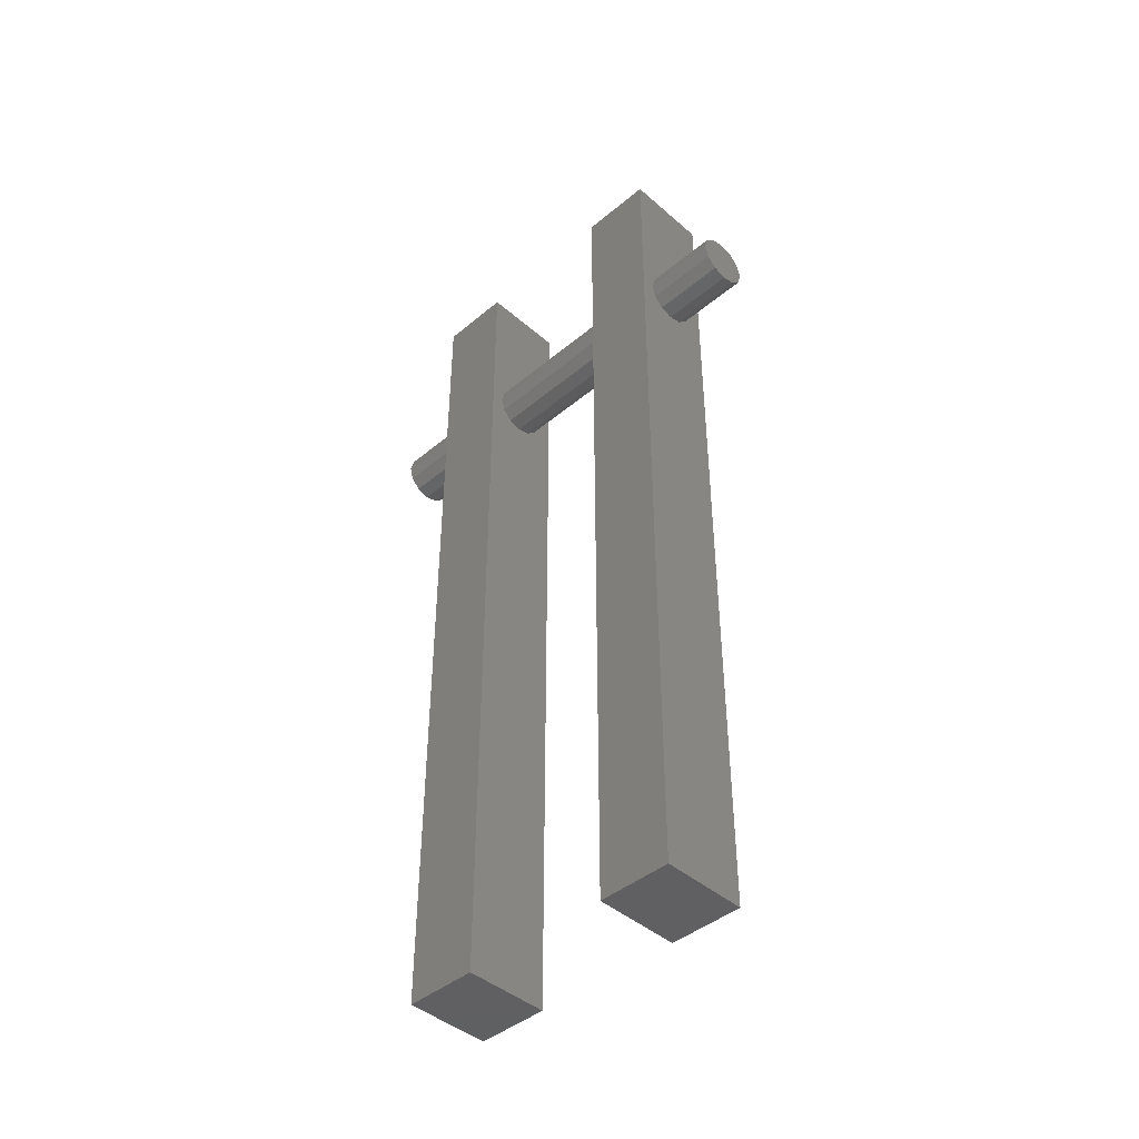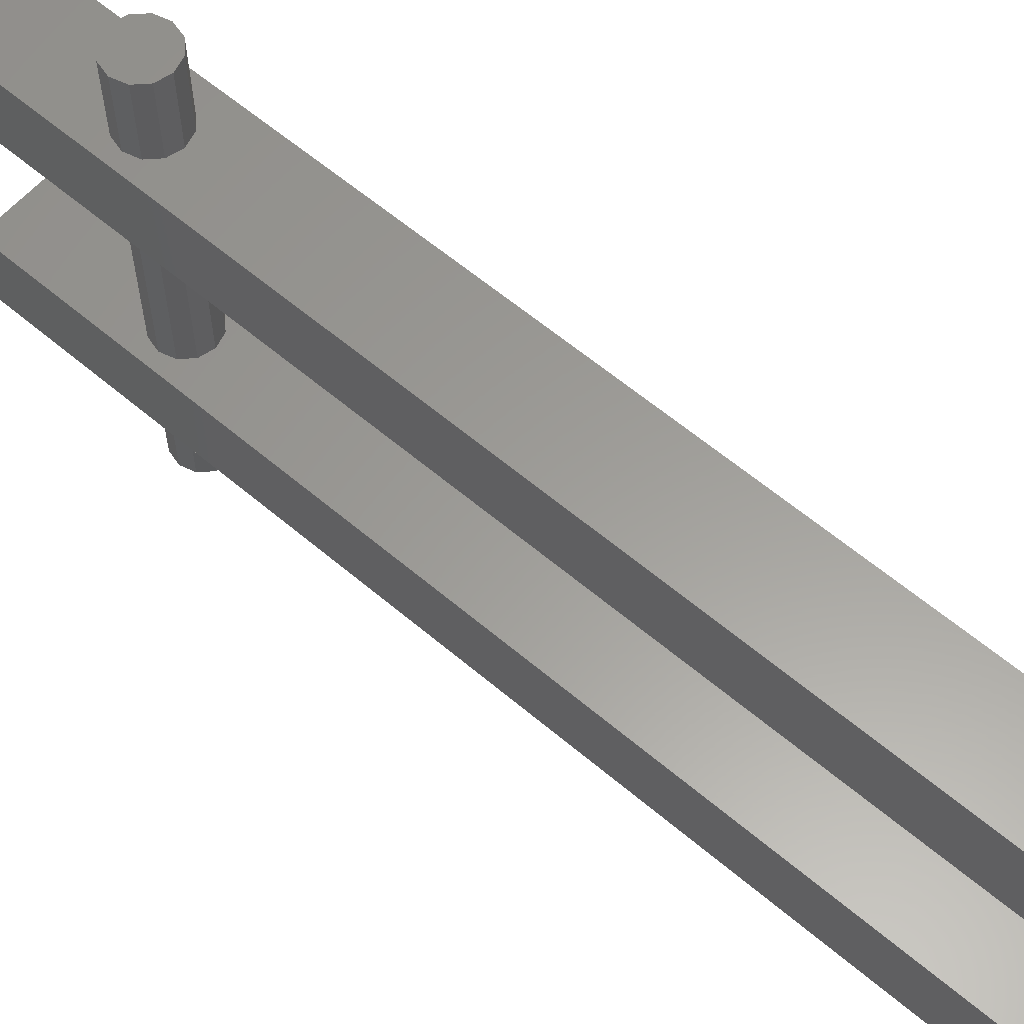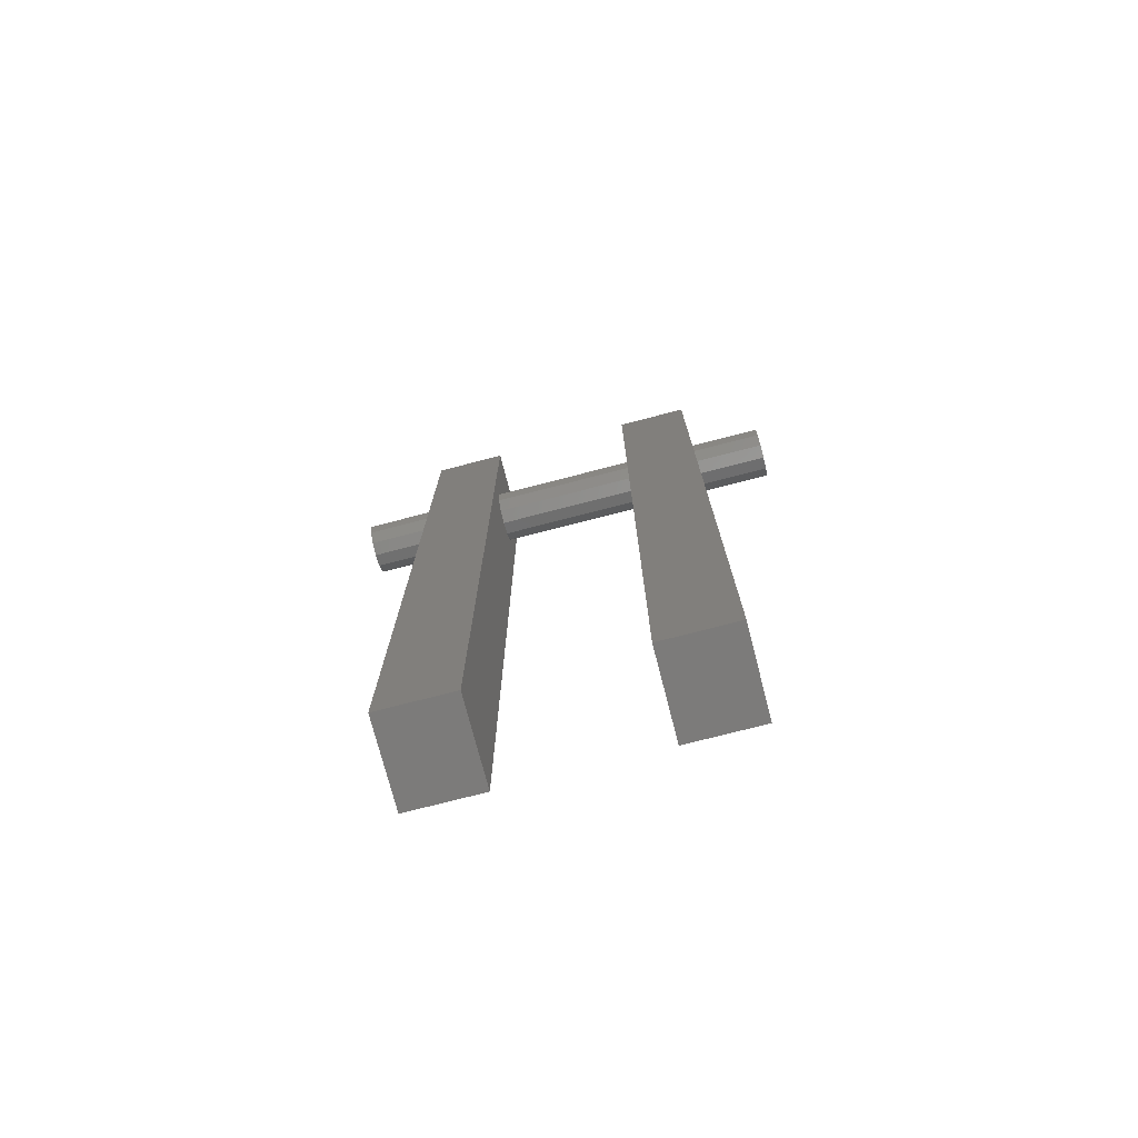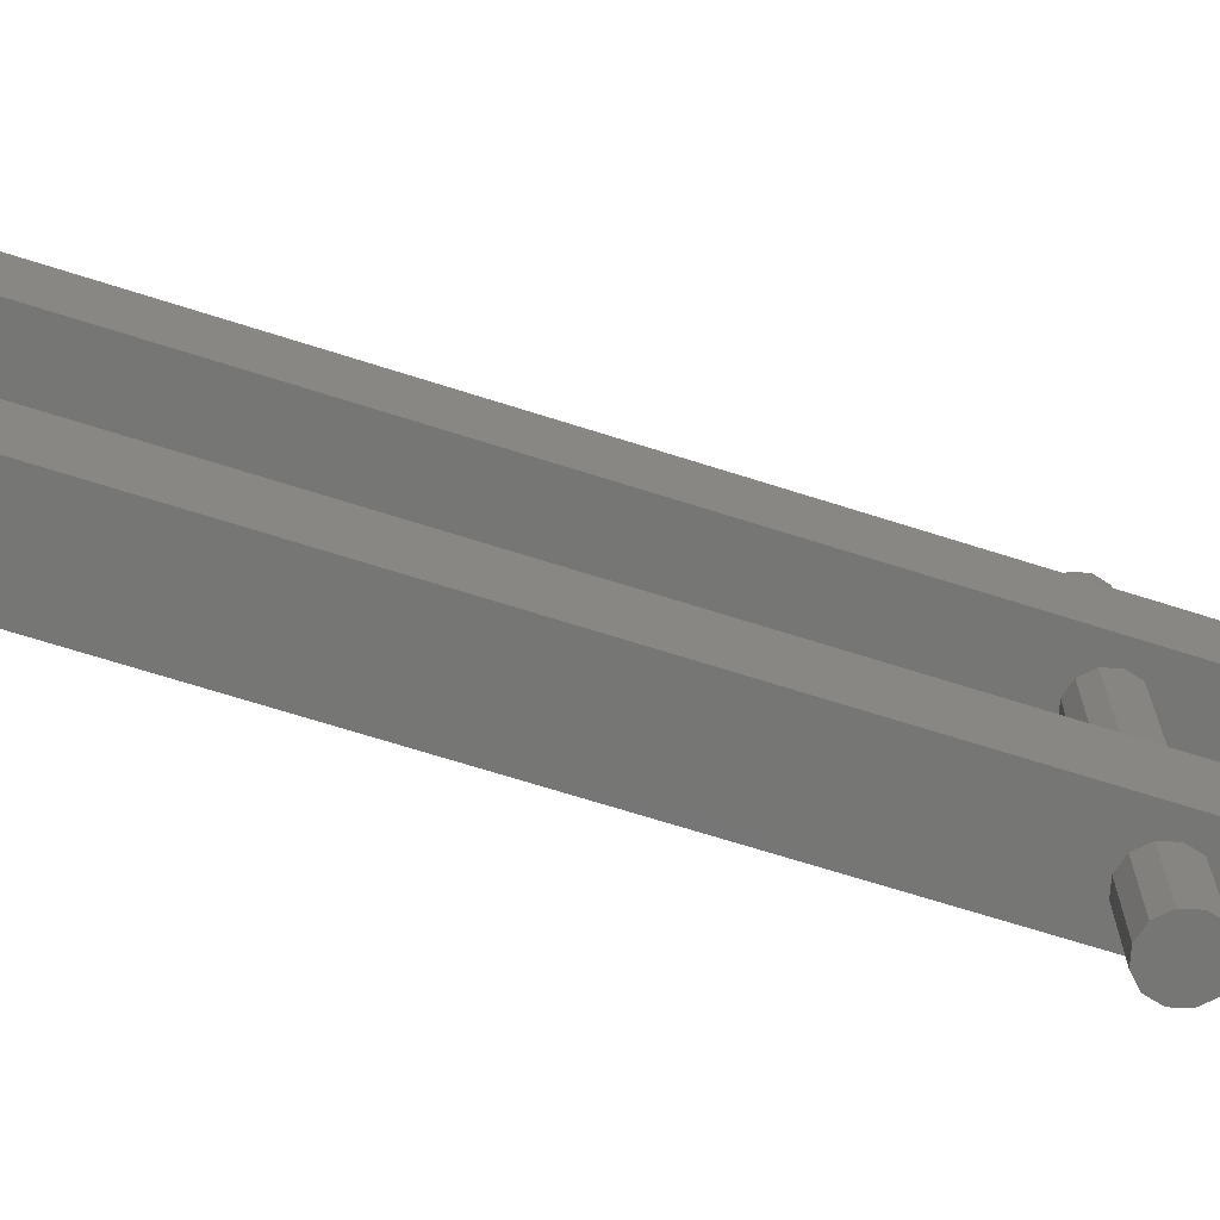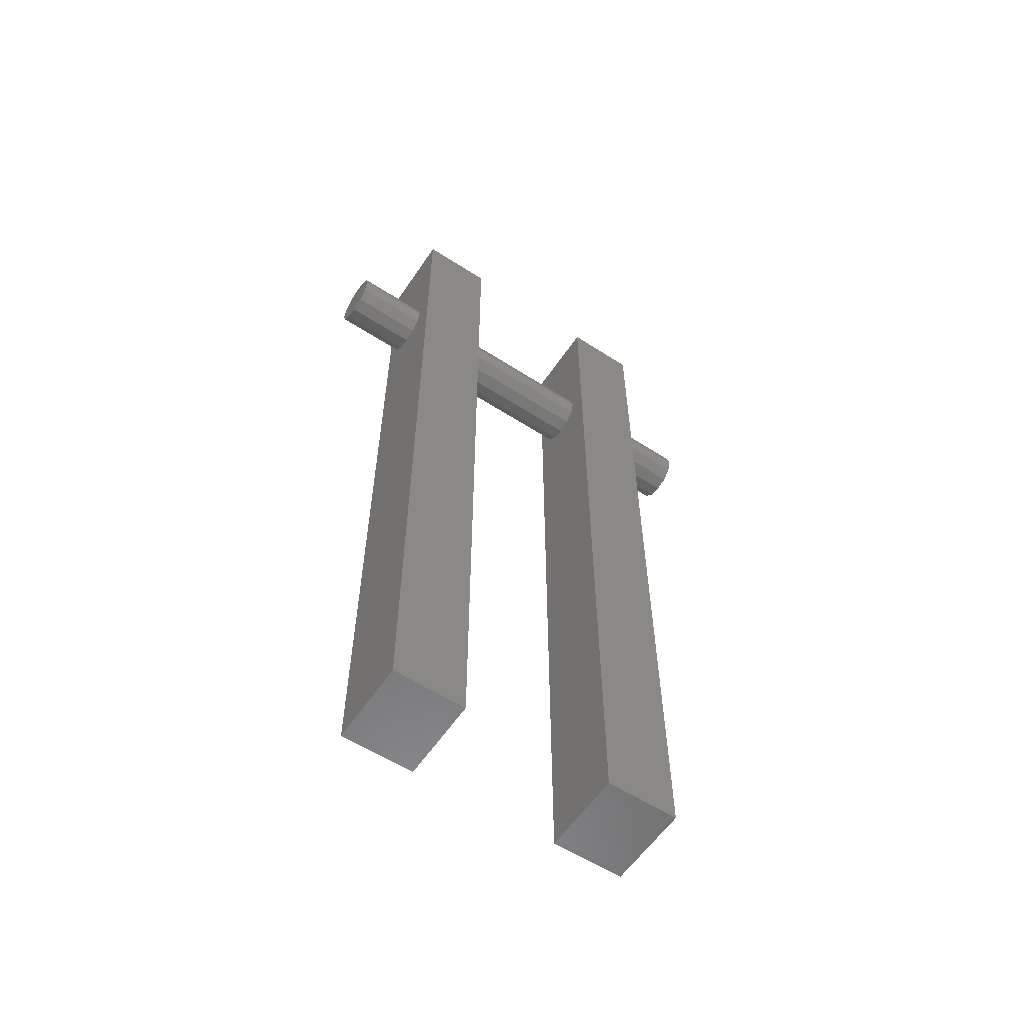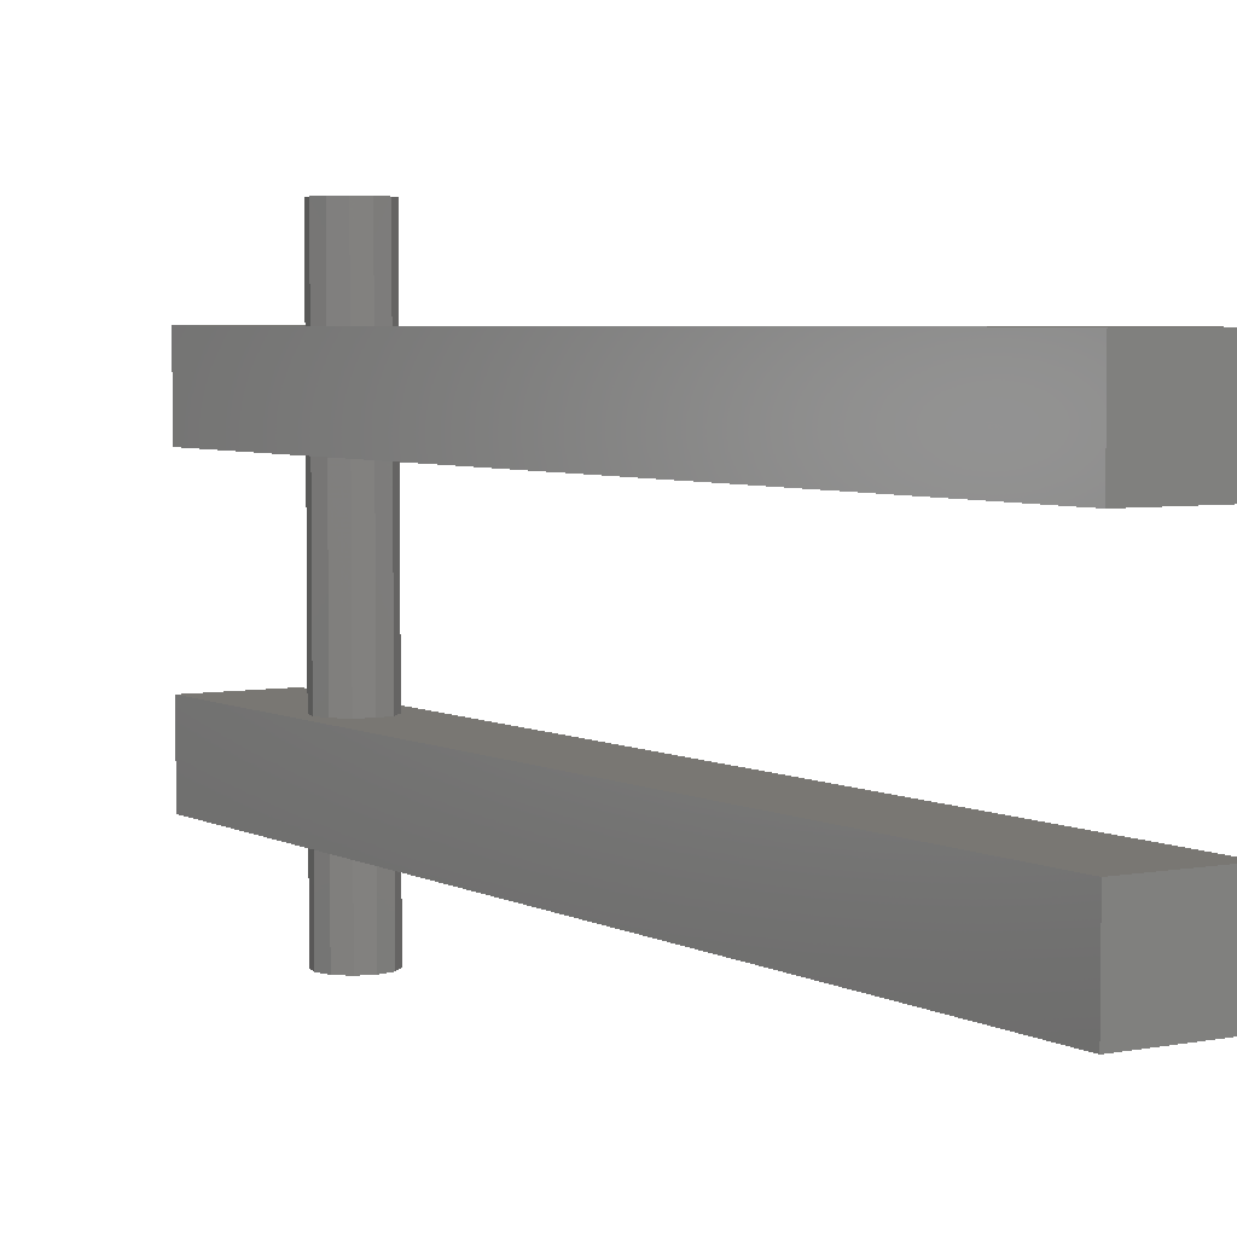
<metadata>
{"format":"stl","ext":"stl","renderer":"f3d","projection":"perspective","resolution":1024,"background":"white","views":[{"elev":-43.6,"azim":-45.6,"up":"+Y"},{"elev":60.3,"azim":-49.0,"up":"+Z"},{"elev":-75.1,"azim":-75.5,"up":"+Y"},{"elev":-68.6,"azim":72.3,"up":"+Z"},{"elev":-58.2,"azim":56.3,"up":"+Y"},{"elev":4.5,"azim":-31.7,"up":"+Z"}]}
</metadata>
<code>
# stl→obj: 90 verts, 176 faces
v 2.6 30.85 8.2
v 2.211 32.3 -8
v 2.211 32.3 8.2
v 1.15 33.36 -8
v 1.15 33.36 8.2
v -0.3 33.75 -8
v -0.3 33.75 8.2
v -1.75 33.36 -8
v -1.75 33.36 8.2
v -2.811 32.3 -8
v -2.811 32.3 8.2
v -3.2 30.85 -8
v -3.2 30.85 8.2
v -2.811 29.4 -8
v -2.811 29.4 8.2
v -1.75 28.34 -8
v -1.75 28.34 8.2
v -0.3 27.95 -8
v -0.3 27.95 8.2
v 1.15 28.34 -8
v 1.15 28.34 8.2
v 2.211 29.4 -8
v 2.211 29.4 8.2
v 2.6 30.85 -8
v 4.6 47.85 16.1
v 4.6 47.85 8.2
v -4.6 47.85 16.1
v -4.6 47.85 8.2
v 4.6 -47.85 16.1
v 1.15 28.34 16.1
v -4.6 -47.85 16.1
v -0.3 27.95 16.1
v -1.75 28.34 16.1
v -2.811 29.4 16.1
v -3.2 30.85 16.1
v -2.811 32.3 16.1
v 1.15 33.36 16.1
v -0.3 33.75 16.1
v -1.75 33.36 16.1
v 2.211 32.3 16.1
v 2.6 30.85 16.1
v 2.211 29.4 16.1
v 4.6 -47.85 8.2
v -4.6 -47.85 8.2
v 2.6 30.85 24
v 2.211 32.3 24
v 1.15 33.36 24
v -0.3 33.75 24
v -1.75 33.36 24
v -2.811 32.3 24
v -3.2 30.85 24
v -2.811 29.4 24
v -1.75 28.34 24
v -0.3 27.95 24
v 1.15 28.34 24
v 2.211 29.4 24
v -0.3 30.85 24
v 4.6 -47.85 -8
v -4.6 -47.85 -8
v -4.6 47.85 -8
v 4.6 47.85 -8
v 4.6 -47.85 -15.9
v -4.6 -47.85 -15.9
v -1.75 28.34 -15.9
v -0.3 27.95 -15.9
v 4.6 47.85 -15.9
v 2.6 30.85 -15.9
v 2.211 29.4 -15.9
v 2.211 32.3 -15.9
v 1.15 33.36 -15.9
v -4.6 47.85 -15.9
v -0.3 33.75 -15.9
v -1.75 33.36 -15.9
v 1.15 28.34 -15.9
v -2.811 32.3 -15.9
v -3.2 30.85 -15.9
v -2.811 29.4 -15.9
v 1.15 33.36 -24
v 2.211 32.3 -24
v -0.3 30.85 -24
v 2.6 30.85 -24
v 2.211 29.4 -24
v -2.811 32.3 -24
v -1.75 33.36 -24
v -0.3 33.75 -24
v -1.75 28.34 -24
v -2.811 29.4 -24
v -3.2 30.85 -24
v 1.15 28.34 -24
v -0.3 27.95 -24
f 1 2 3
f 3 2 4
f 3 4 5
f 5 4 6
f 5 6 7
f 7 6 8
f 7 8 9
f 9 8 10
f 9 10 11
f 11 10 12
f 11 12 13
f 13 12 14
f 13 14 15
f 15 14 16
f 15 16 17
f 17 16 18
f 17 18 19
f 19 18 20
f 19 20 21
f 21 20 22
f 21 22 23
f 23 22 24
f 23 24 1
f 1 24 2
f 25 26 27
f 27 26 28
f 29 30 31
f 31 30 32
f 31 32 33
f 33 34 31
f 31 34 35
f 31 35 27
f 27 35 36
f 37 25 38
f 38 25 27
f 38 27 39
f 39 27 36
f 37 40 25
f 25 40 41
f 25 41 29
f 29 41 42
f 29 42 30
f 43 29 44
f 44 29 31
f 17 19 44
f 26 43 1
f 1 43 23
f 1 3 26
f 26 3 5
f 26 5 28
f 28 5 7
f 28 7 9
f 44 19 43
f 43 19 21
f 43 21 23
f 9 11 28
f 28 11 13
f 28 13 44
f 44 13 15
f 44 15 17
f 29 43 25
f 25 43 26
f 44 31 28
f 28 31 27
f 45 40 46
f 46 40 37
f 46 37 47
f 47 37 38
f 47 38 48
f 48 38 39
f 48 39 49
f 49 39 36
f 49 36 50
f 50 36 35
f 50 35 51
f 51 35 34
f 51 34 52
f 52 34 33
f 52 33 53
f 53 33 32
f 53 32 54
f 54 32 30
f 54 30 55
f 55 30 42
f 55 42 56
f 56 42 41
f 56 41 45
f 45 41 40
f 55 56 57
f 57 56 45
f 57 45 46
f 52 53 57
f 57 53 54
f 57 54 55
f 49 50 57
f 57 50 51
f 57 51 52
f 46 47 57
f 57 47 48
f 57 48 49
f 58 20 59
f 59 20 18
f 59 18 16
f 16 14 59
f 59 14 12
f 59 12 60
f 60 12 10
f 4 61 6
f 6 61 60
f 6 60 8
f 8 60 10
f 4 2 61
f 61 2 24
f 61 24 58
f 58 24 22
f 58 22 20
f 62 58 63
f 63 58 59
f 64 65 63
f 66 62 67
f 67 62 68
f 67 69 66
f 66 69 70
f 66 70 71
f 71 70 72
f 71 72 73
f 63 65 62
f 62 65 74
f 62 74 68
f 73 75 71
f 71 75 76
f 71 76 63
f 63 76 77
f 63 77 64
f 61 66 60
f 60 66 71
f 62 66 58
f 58 66 61
f 71 63 60
f 60 63 59
f 78 79 80
f 80 79 81
f 80 81 82
f 83 84 80
f 80 84 85
f 80 85 78
f 86 87 80
f 80 87 88
f 80 88 83
f 82 89 80
f 80 89 90
f 80 90 86
f 67 79 69
f 69 79 78
f 69 78 70
f 70 78 85
f 70 85 72
f 72 85 84
f 72 84 73
f 73 84 83
f 73 83 75
f 75 83 88
f 75 88 76
f 76 88 87
f 76 87 77
f 77 87 86
f 77 86 64
f 64 86 90
f 64 90 65
f 65 90 89
f 65 89 74
f 74 89 82
f 74 82 68
f 68 82 81
f 68 81 67
f 67 81 79

</code>
